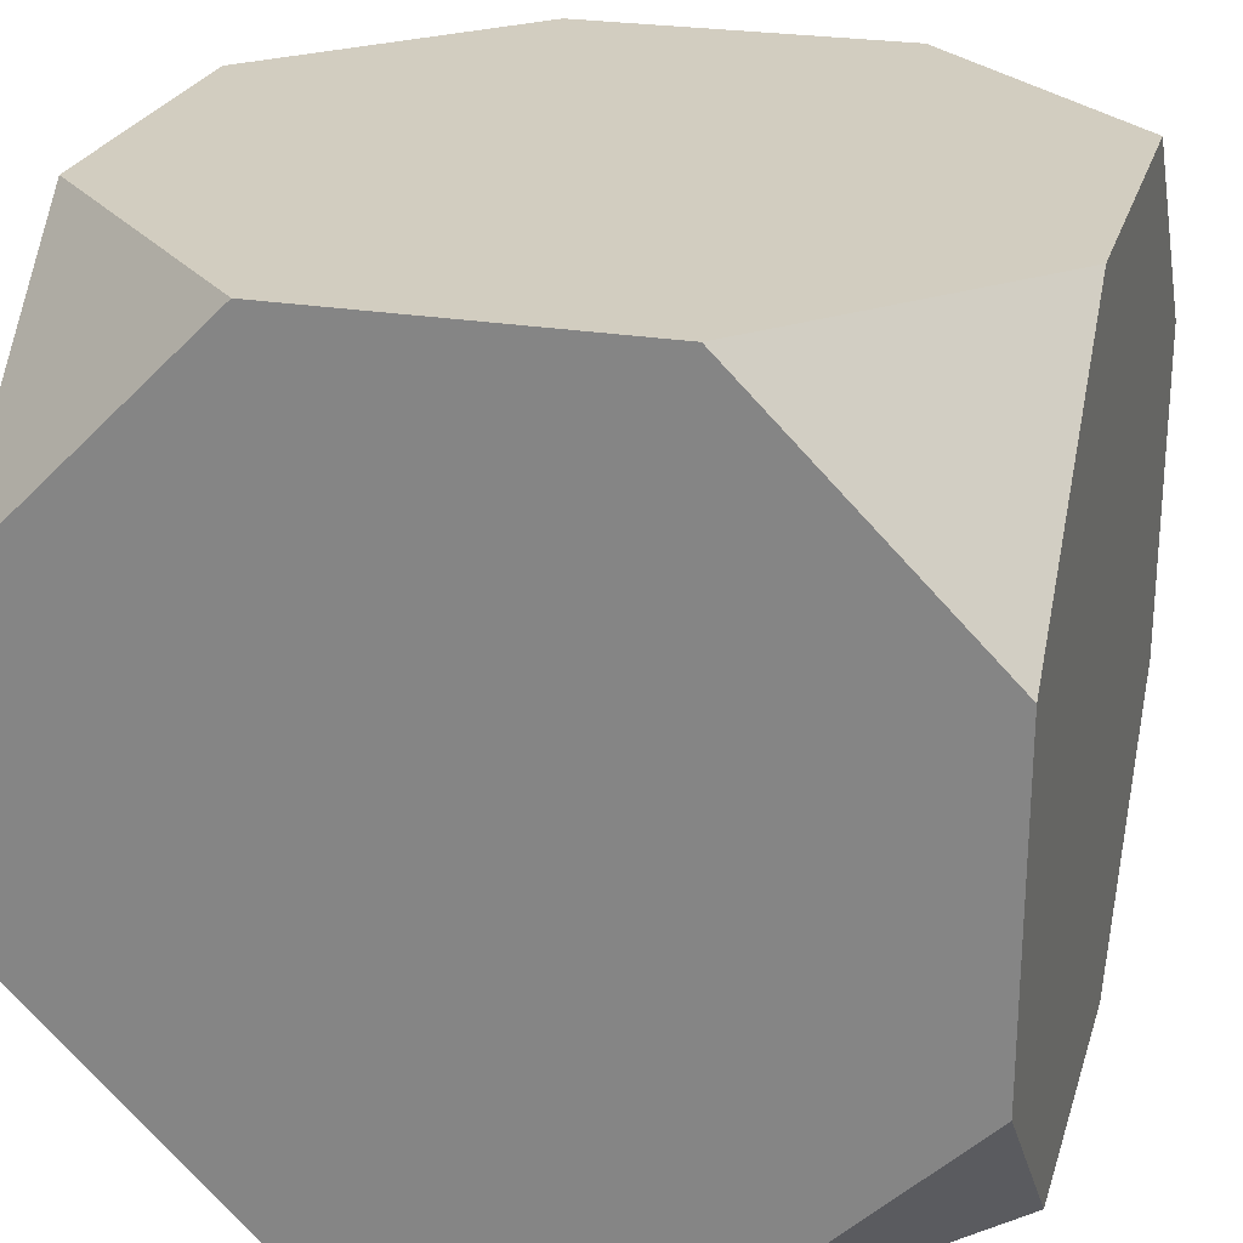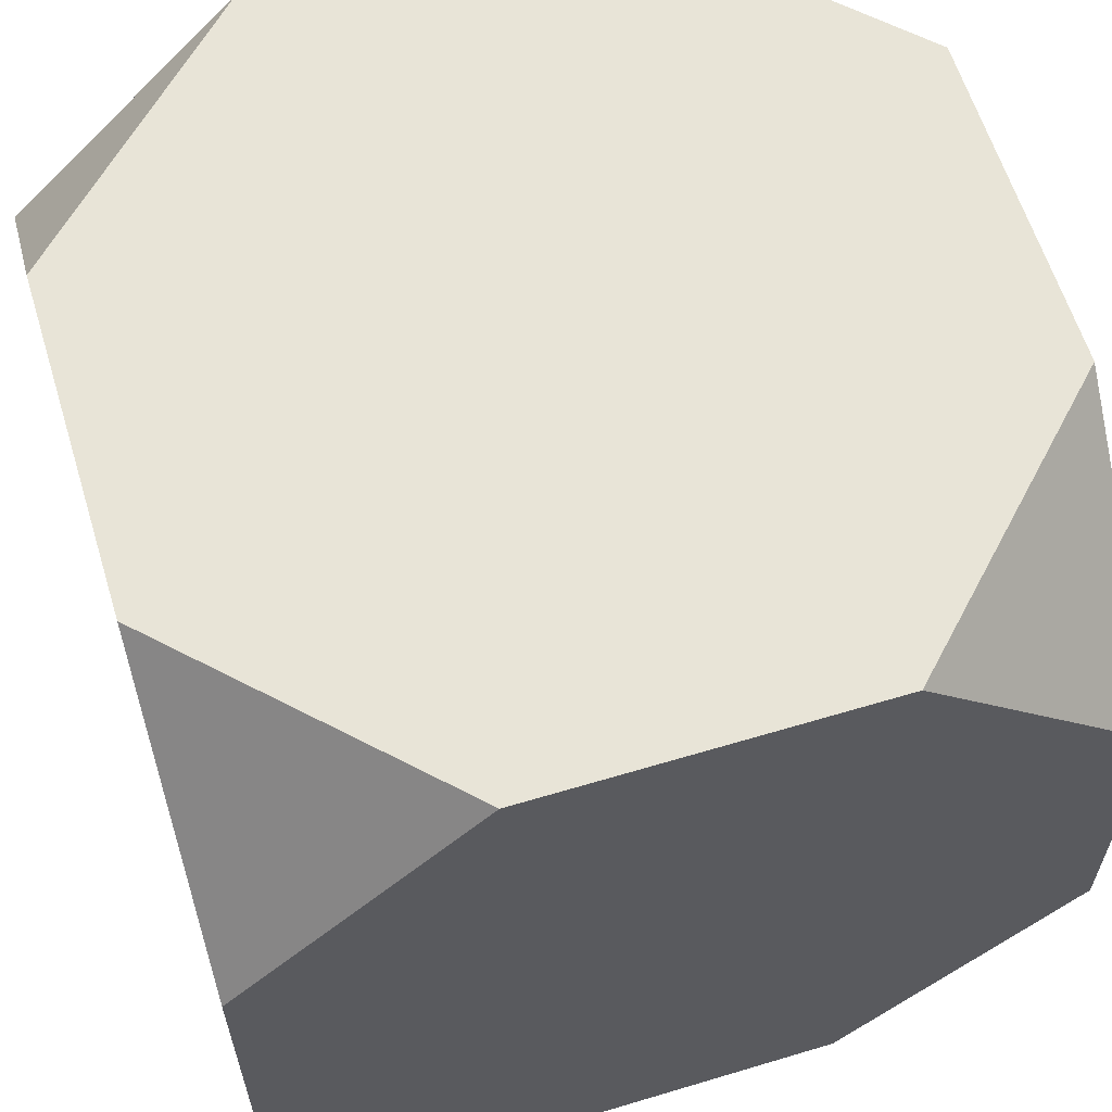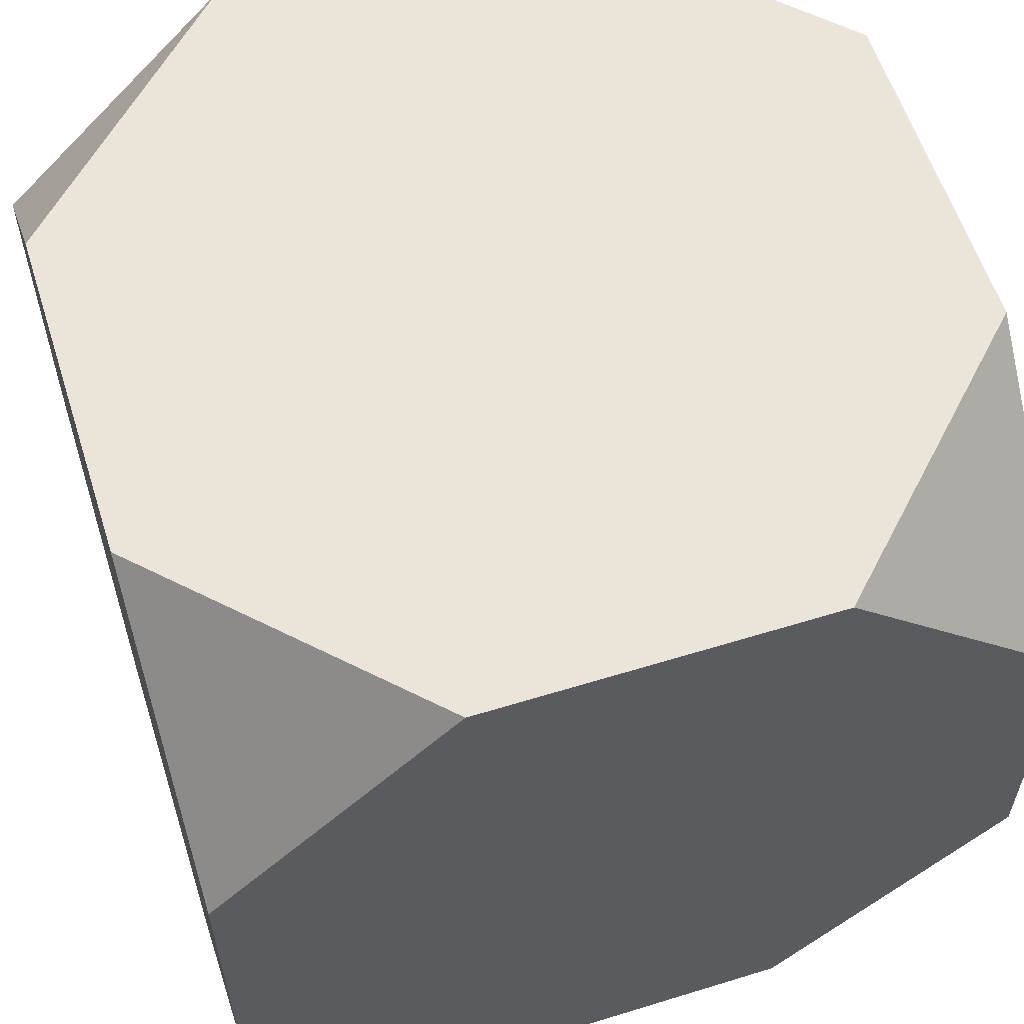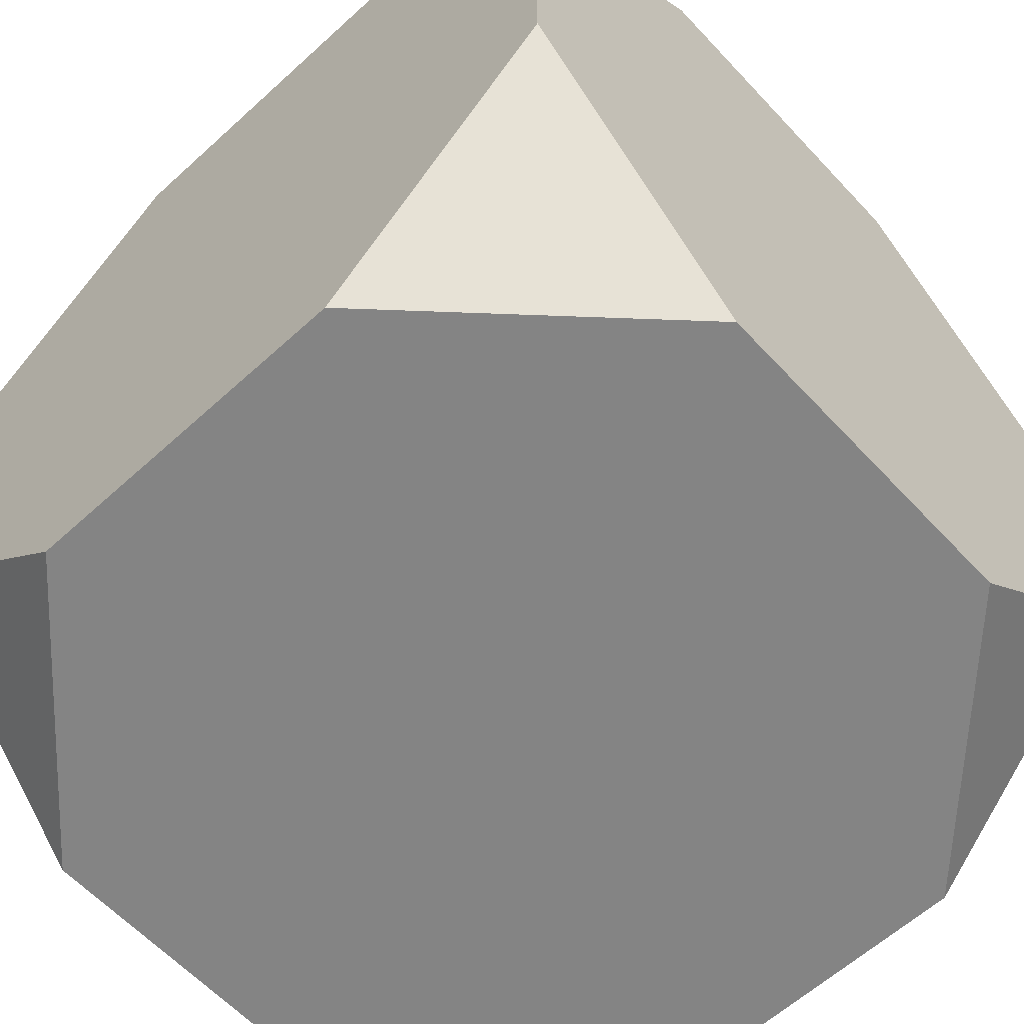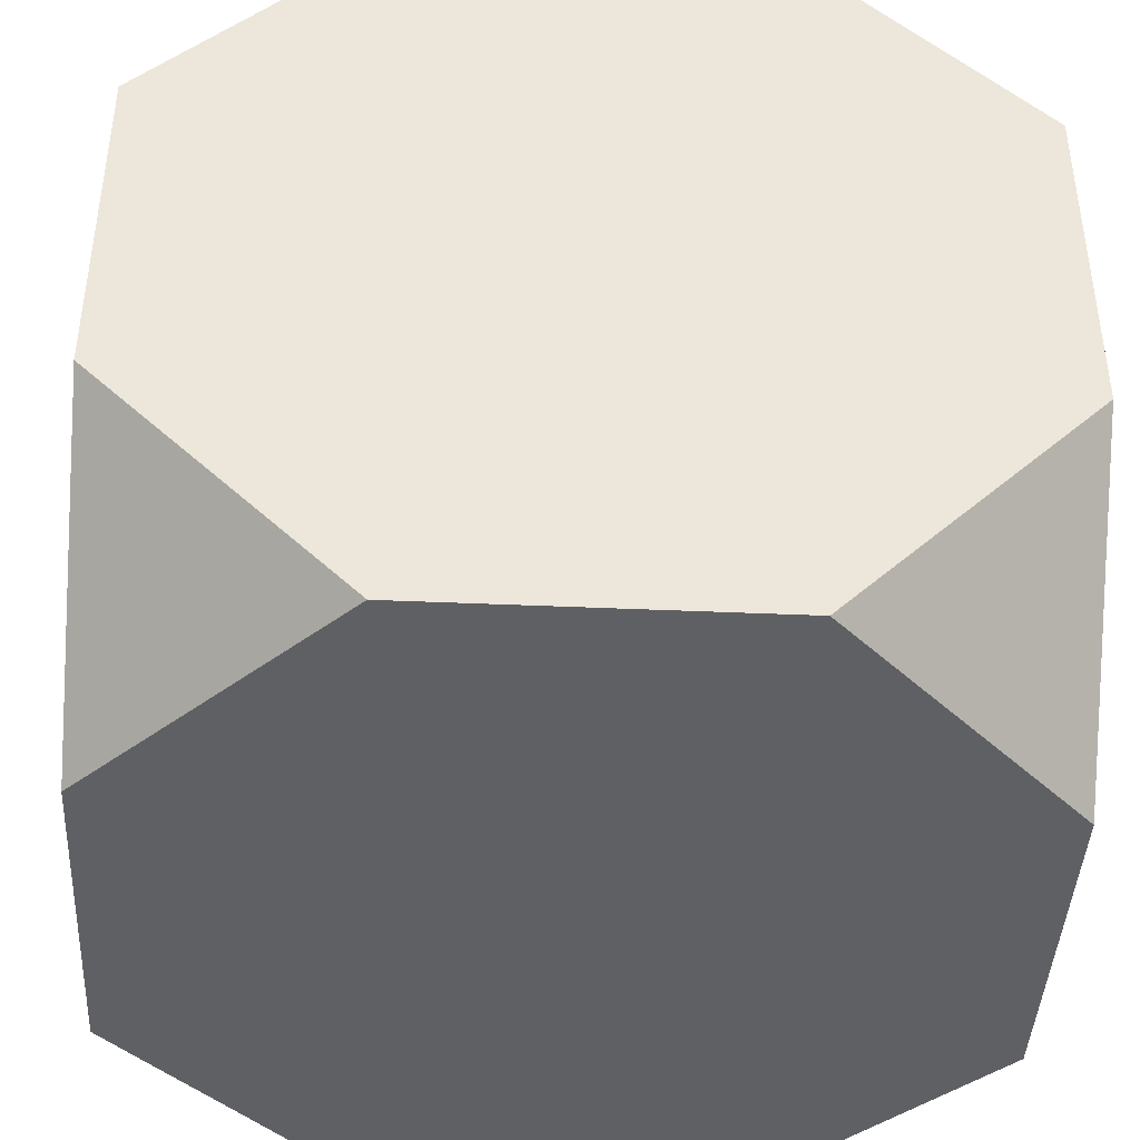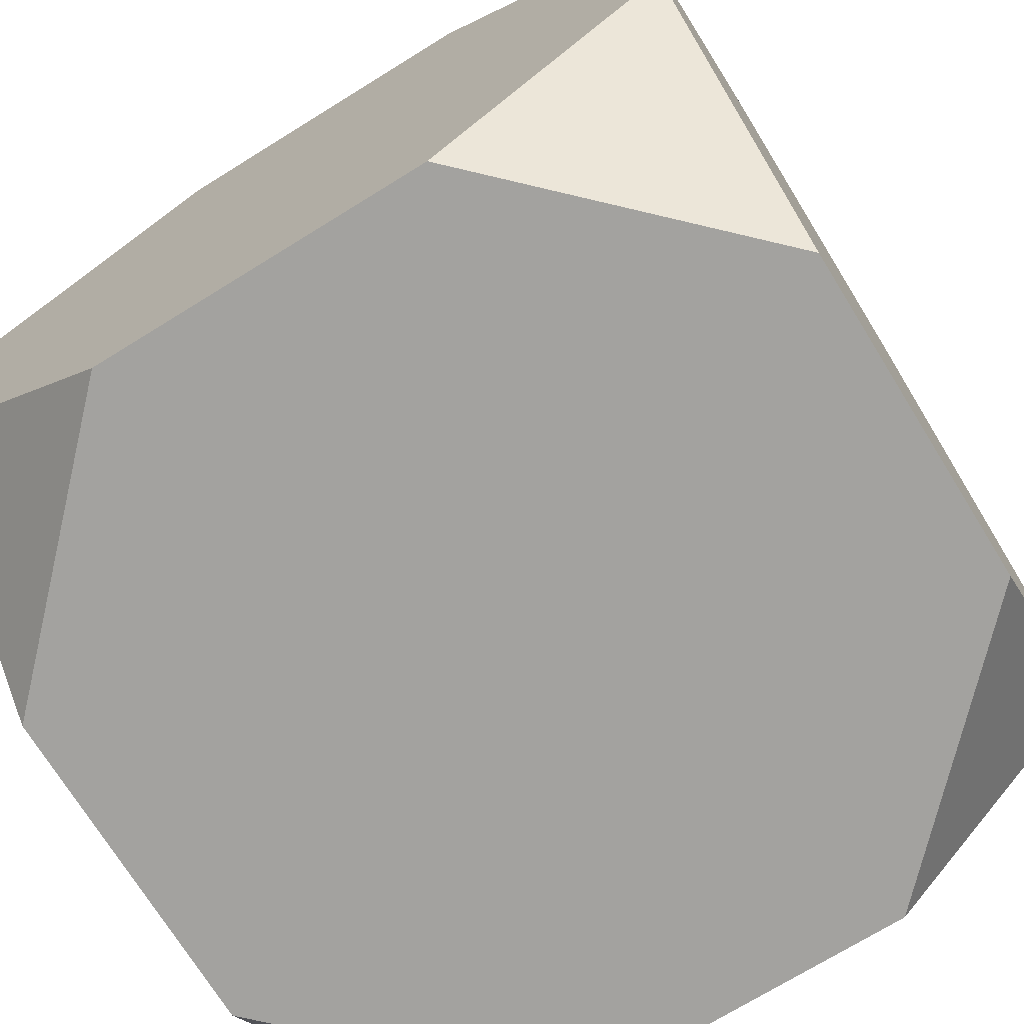
<metadata>
{"format":"obj","ext":"obj","renderer":"f3d","projection":"perspective","resolution":1024,"background":"white","views":[{"elev":24.7,"azim":-164.5,"up":"+Y"},{"elev":61.3,"azim":73.0,"up":"+Z"},{"elev":59.0,"azim":72.4,"up":"+Y"},{"elev":-61.3,"azim":42.8,"up":"+Y"},{"elev":-42.3,"azim":-93.0,"up":"+Z"},{"elev":-72.4,"azim":121.7,"up":"+Y"}]}
</metadata>
<code>
o Cylinder
v 0.5 -1.207 -1.207
v 1.207 -1.207 -0.5
v 1.207 -1.207 0.5
v 0.5 -1.207 1.207
v -1.207 -1.207 0.5
v 1.207 1.207 -0.5
v 1.207 1.207 0.5
v 1.207 -0.5 -1.207
v 1.207 0.5 -1.207
v -0.5 1.207 -1.207
v 0.5 1.207 -1.207
v -0.5 -1.207 -1.207
v -1.207 1.207 0.5
v -1.207 1.207 -0.5
v -1.207 0.5 -1.207
v -1.207 -0.5 -1.207
v -1.207 -1.207 -0.5
v 0.5 1.207 1.207
v -0.5 1.207 1.207
v -1.207 0.5 1.207
v -1.207 -0.5 1.207
v -0.5 -1.207 1.207
v 1.207 -0.5 1.207
v 1.207 0.5 1.207
f 12 1 2 3 4 22 5 17
f 9 6 7 24 23 3 2 8
f 15 10 11 9 8 1 12 16
f 20 13 14 15 16 17 5 21
f 24 18 19 20 21 22 4 23
f 10 14 13 19 18 7 6 11
f 20 19 13
f 21 5 22
f 18 24 7
f 4 3 23
f 6 9 11
f 2 1 8
f 15 14 10
f 16 12 17

</code>
